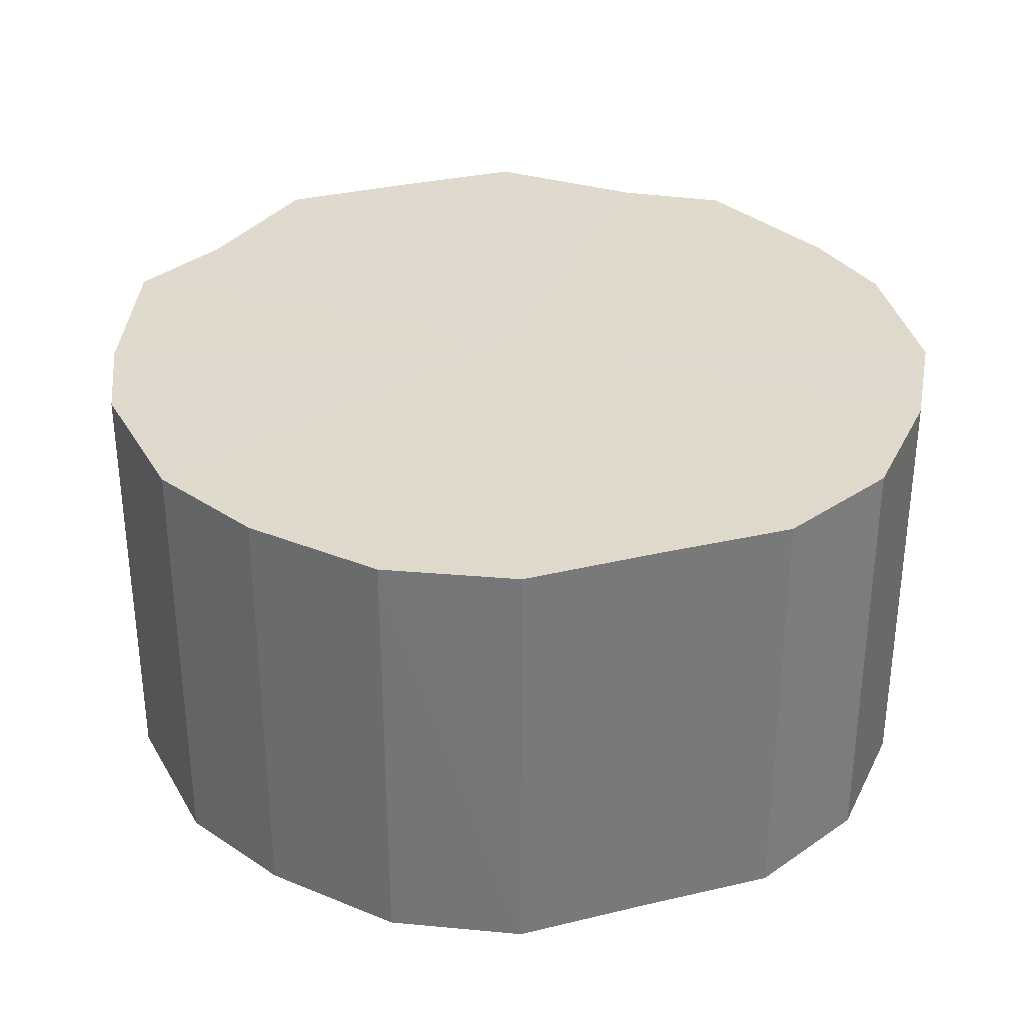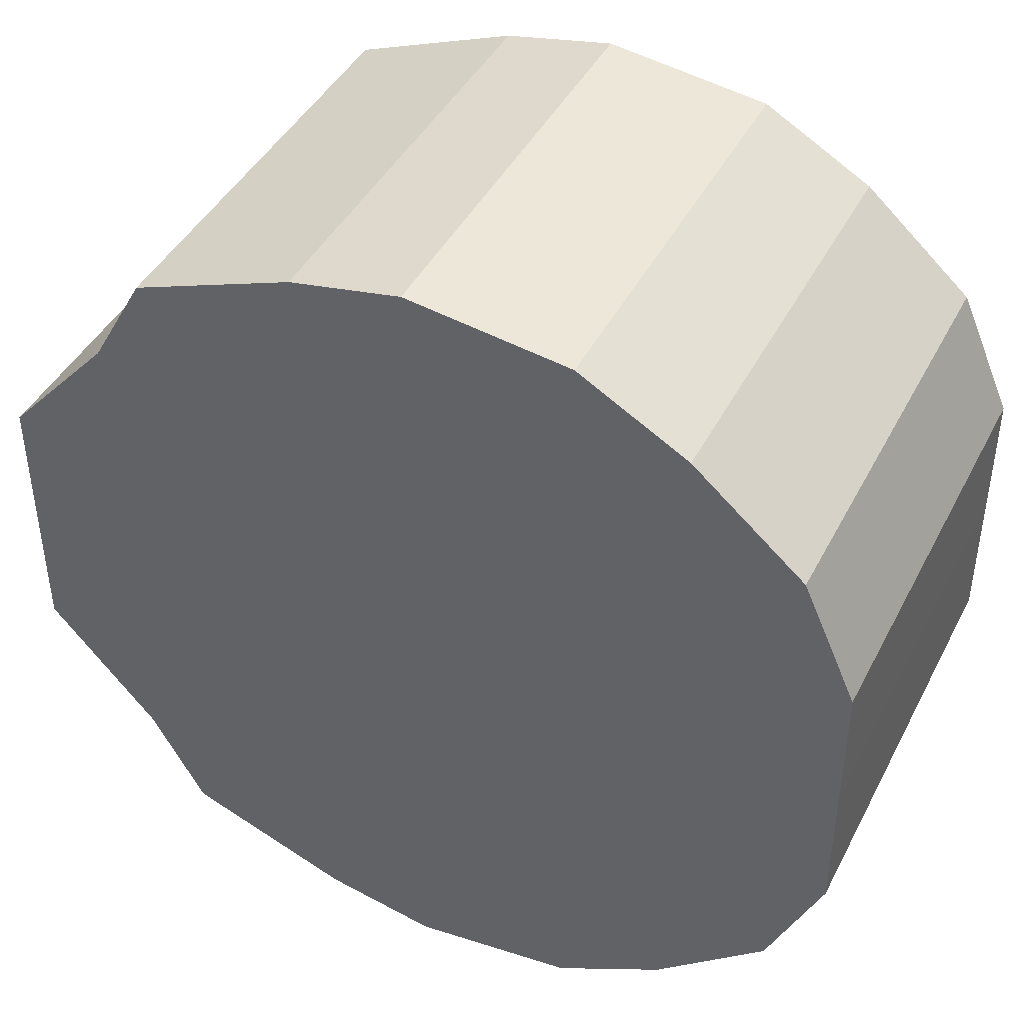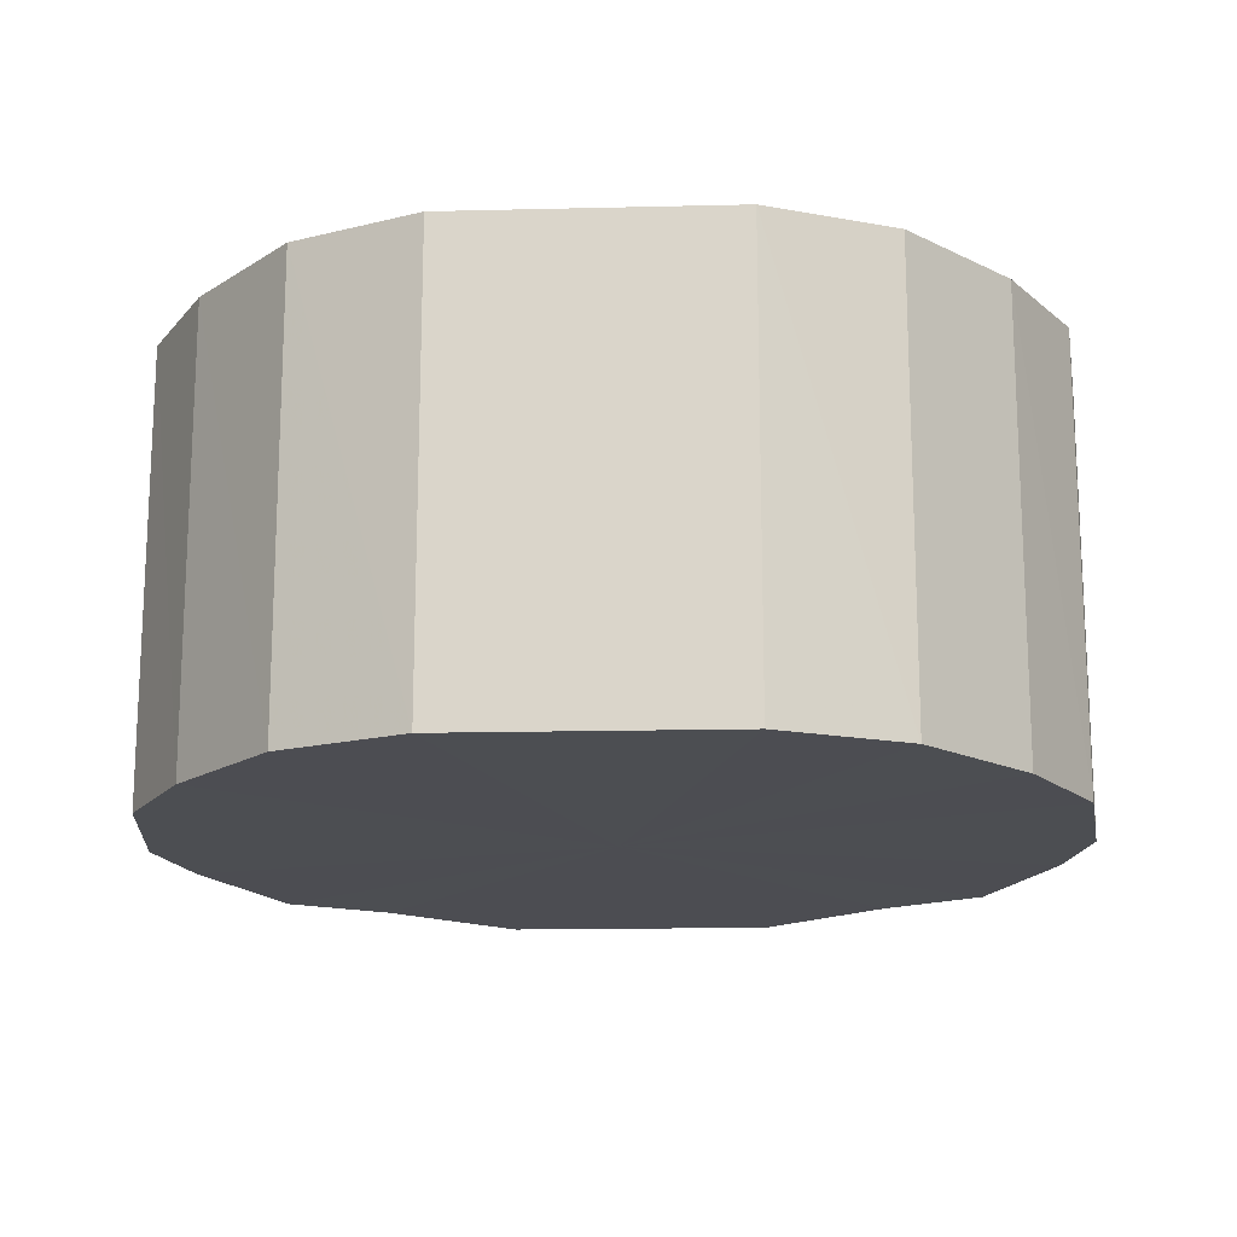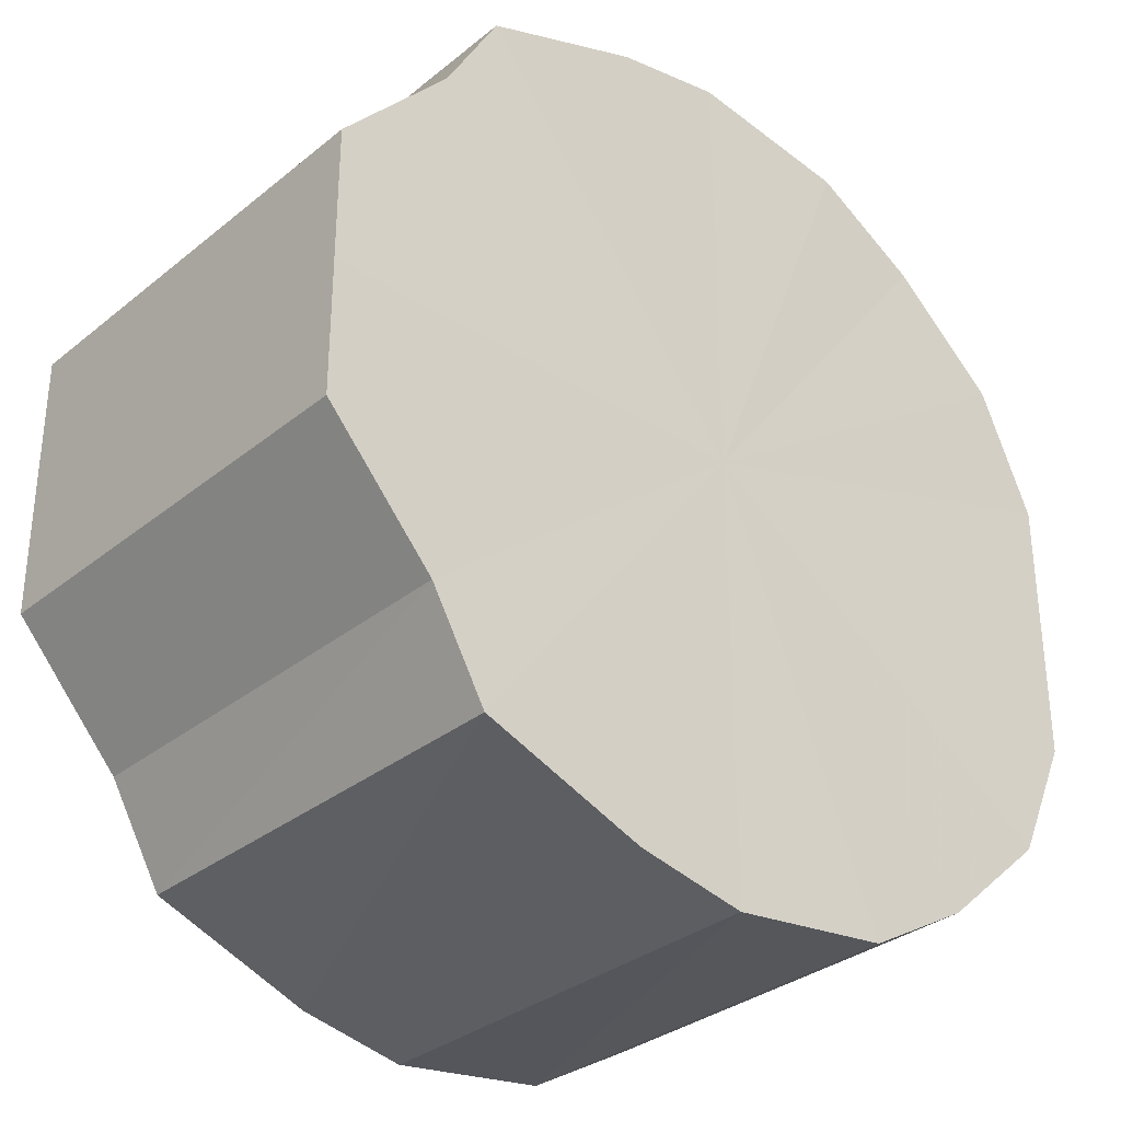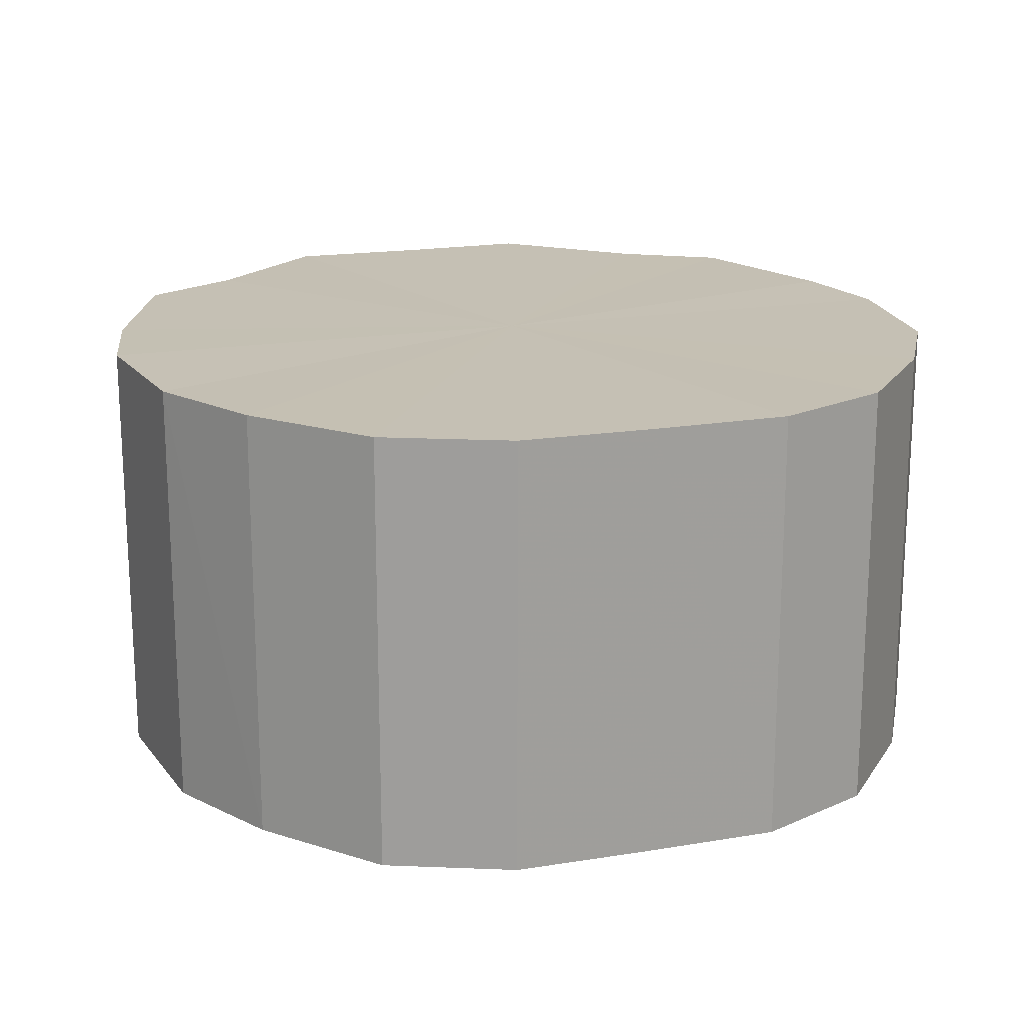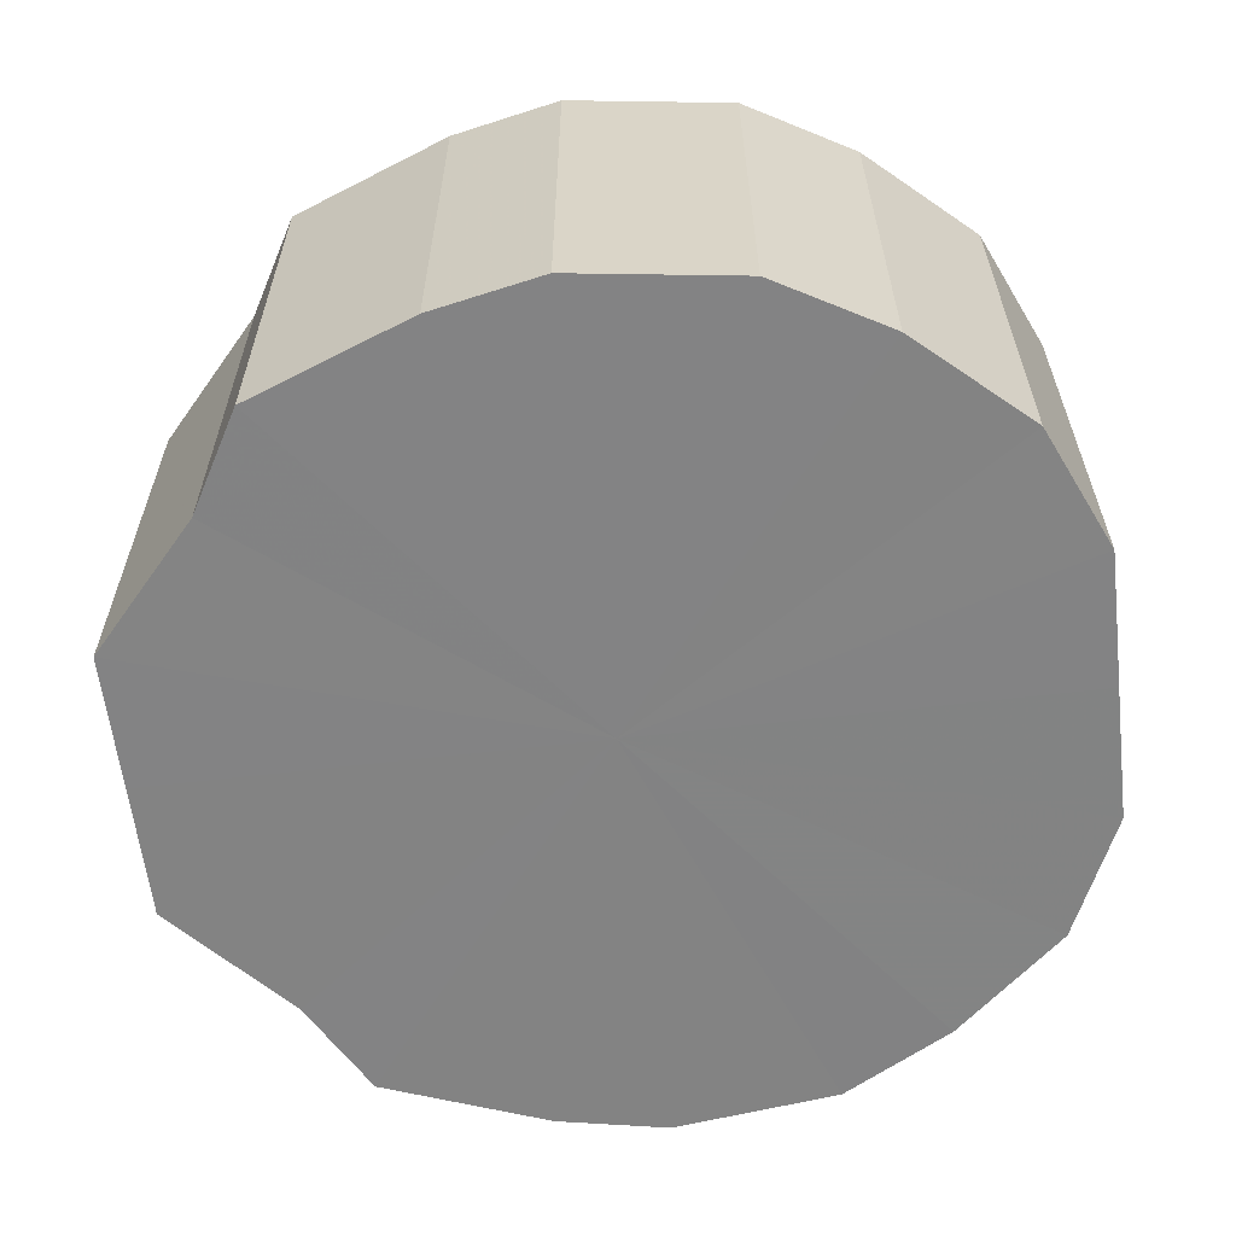
<metadata>
{"format":"obj","ext":"obj","renderer":"f3d","projection":"perspective","resolution":1024,"background":"white","views":[{"elev":32.5,"azim":-108.3,"up":"+Y"},{"elev":43.3,"azim":-154.2,"up":"+Z"},{"elev":-16.5,"azim":-86.9,"up":"+Y"},{"elev":-32.2,"azim":138.3,"up":"+Z"},{"elev":18.2,"azim":-107.8,"up":"+Y"},{"elev":-61.1,"azim":-173.2,"up":"+Y"}]}
</metadata>
<code>
o 10177
v 2251 1880 17.22
v 2251 1880 17.25
v 2251 1880 17.22
v 2251 1880 17.27
v 2251 1880 17.25
v 2251 1880 17.2
v 2251 1880 17.2
v 2251 1880 17.29
v 2251 1880 17.27
v 2251 1880 17.18
v 2251 1880 17.18
v 2251 1880 17.3
v 2251 1880 17.29
v 2251 1880 17.16
v 2251 1880 17.16
v 2251 1880 17.3
v 2251 1880 17.3
v 2251 1880 17.15
v 2251 1880 17.15
v 2251 1880 17.3
v 2251 1880 17.3
v 2251 1880 17.14
v 2251 1880 17.14
v 2251 1880 17.29
v 2251 1880 17.3
v 2251 1880 17.15
v 2251 1880 17.15
v 2251 1880 17.27
v 2251 1880 17.29
v 2251 1880 17.16
v 2251 1880 17.16
v 2250 1880 17.25
v 2251 1880 17.27
v 2251 1880 17.18
v 2251 1880 17.18
v 2250 1880 17.22
v 2250 1880 17.25
v 2250 1880 17.2
v 2250 1880 17.2
v 2250 1880 17.22
v 2251 1880 17.22
v 2251 1880 17.25
v 2251 1880 17.25
v 2251 1880 17.27
v 2251 1880 17.27
v 2251 1880 17.2
v 2251 1880 17.22
v 2251 1880 17.18
v 2251 1880 17.2
v 2251 1880 17.29
v 2251 1880 17.29
v 2251 1880 17.16
v 2251 1880 17.18
v 2251 1880 17.15
v 2251 1880 17.16
v 2251 1880 17.3
v 2251 1880 17.3
v 2251 1880 17.14
v 2251 1880 17.15
v 2251 1880 17.15
v 2251 1880 17.14
v 2251 1880 17.3
v 2251 1880 17.3
v 2251 1880 17.16
v 2251 1880 17.15
v 2251 1880 17.18
v 2251 1880 17.16
v 2251 1880 17.3
v 2251 1880 17.3
v 2250 1880 17.2
v 2251 1880 17.18
v 2250 1880 17.22
v 2250 1880 17.2
v 2251 1880 17.29
v 2251 1880 17.29
v 2250 1880 17.25
v 2250 1880 17.22
v 2251 1880 17.27
v 2250 1880 17.25
v 2251 1880 17.27
v 2251 1880 17.22
v 2251 1880 17.25
v 2251 1880 17.22
v 2251 1880 17.27
v 2251 1880 17.2
v 2251 1880 17.29
v 2251 1880 17.18
v 2251 1880 17.3
v 2251 1880 17.16
v 2251 1880 17.3
v 2251 1880 17.15
v 2251 1880 17.3
v 2251 1880 17.14
v 2251 1880 17.29
v 2251 1880 17.15
v 2251 1880 17.27
v 2251 1880 17.16
v 2250 1880 17.25
v 2251 1880 17.18
v 2250 1880 17.22
v 2250 1880 17.2
v 2251 1880 17.22
v 2251 1880 17.22
v 2251 1880 17.25
v 2251 1880 17.2
v 2251 1880 17.27
v 2251 1880 17.18
v 2251 1880 17.29
v 2251 1880 17.16
v 2251 1880 17.3
v 2251 1880 17.15
v 2251 1880 17.3
v 2251 1880 17.14
v 2251 1880 17.3
v 2251 1880 17.15
v 2251 1880 17.29
v 2251 1880 17.16
v 2251 1880 17.27
v 2251 1880 17.18
v 2250 1880 17.25
v 2250 1880 17.2
v 2250 1880 17.22
f 1 2 3
f 2 4 5
f 6 1 7
f 4 8 9
f 10 6 11
f 8 12 13
f 14 10 15
f 12 16 17
f 18 14 19
f 16 20 21
f 22 18 23
f 20 24 25
f 26 22 27
f 24 28 29
f 30 26 31
f 28 32 33
f 34 30 35
f 32 36 37
f 38 34 39
f 36 38 40
f 41 42 43
f 43 44 45
f 46 47 41
f 48 49 46
f 45 50 51
f 52 53 48
f 54 55 52
f 51 56 57
f 58 59 54
f 60 61 58
f 57 62 63
f 64 65 60
f 66 67 64
f 63 68 69
f 70 71 66
f 72 73 70
f 69 74 75
f 76 77 72
f 78 79 76
f 75 80 78
f 81 82 83
f 81 84 82
f 81 83 85
f 81 86 84
f 81 85 87
f 81 88 86
f 81 87 89
f 81 90 88
f 81 89 91
f 81 92 90
f 81 91 93
f 81 94 92
f 81 93 95
f 81 96 94
f 81 95 97
f 81 98 96
f 81 97 99
f 81 100 98
f 81 99 101
f 81 101 100
f 102 103 104
f 102 105 103
f 102 104 106
f 102 107 105
f 102 106 108
f 102 109 107
f 102 108 110
f 102 111 109
f 102 110 112
f 102 113 111
f 102 112 114
f 102 115 113
f 102 114 116
f 102 117 115
f 102 116 118
f 102 119 117
f 102 118 120
f 102 121 119
f 102 120 122
f 102 122 121

</code>
